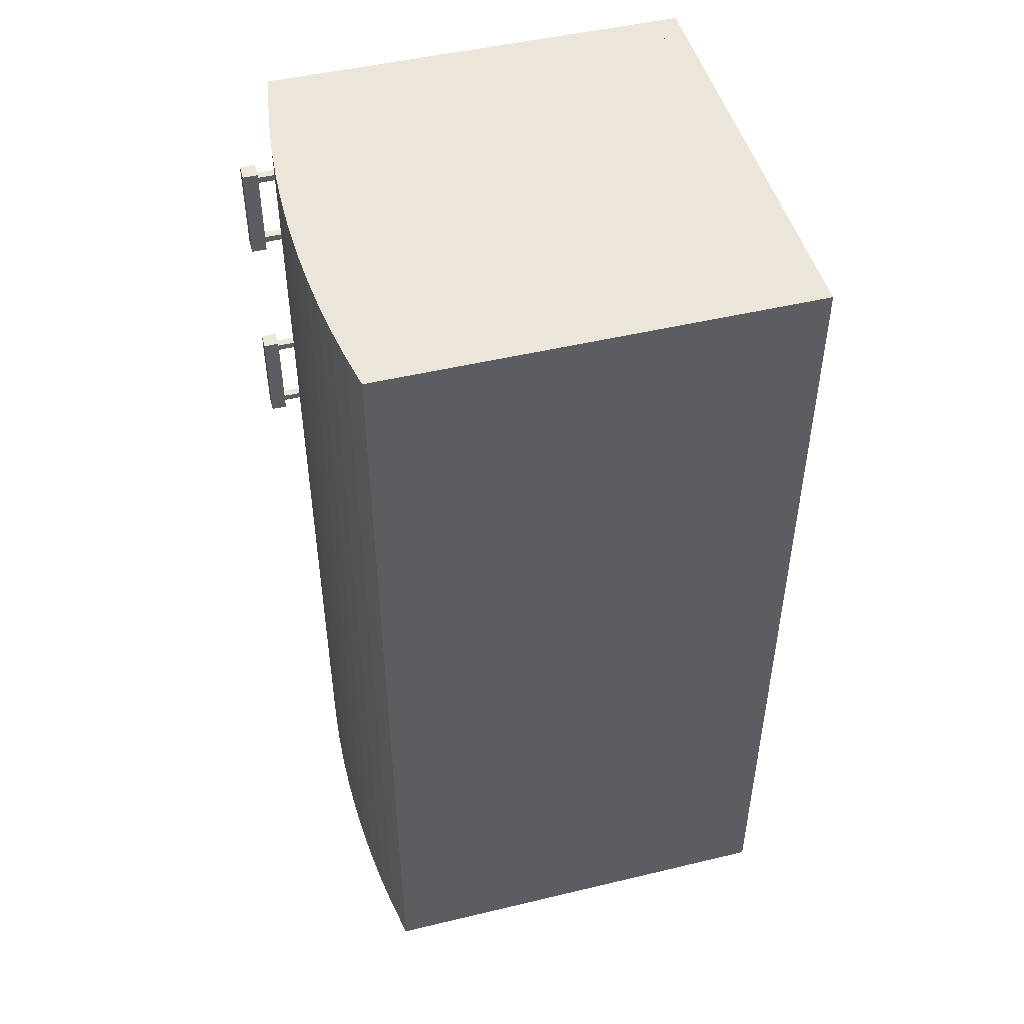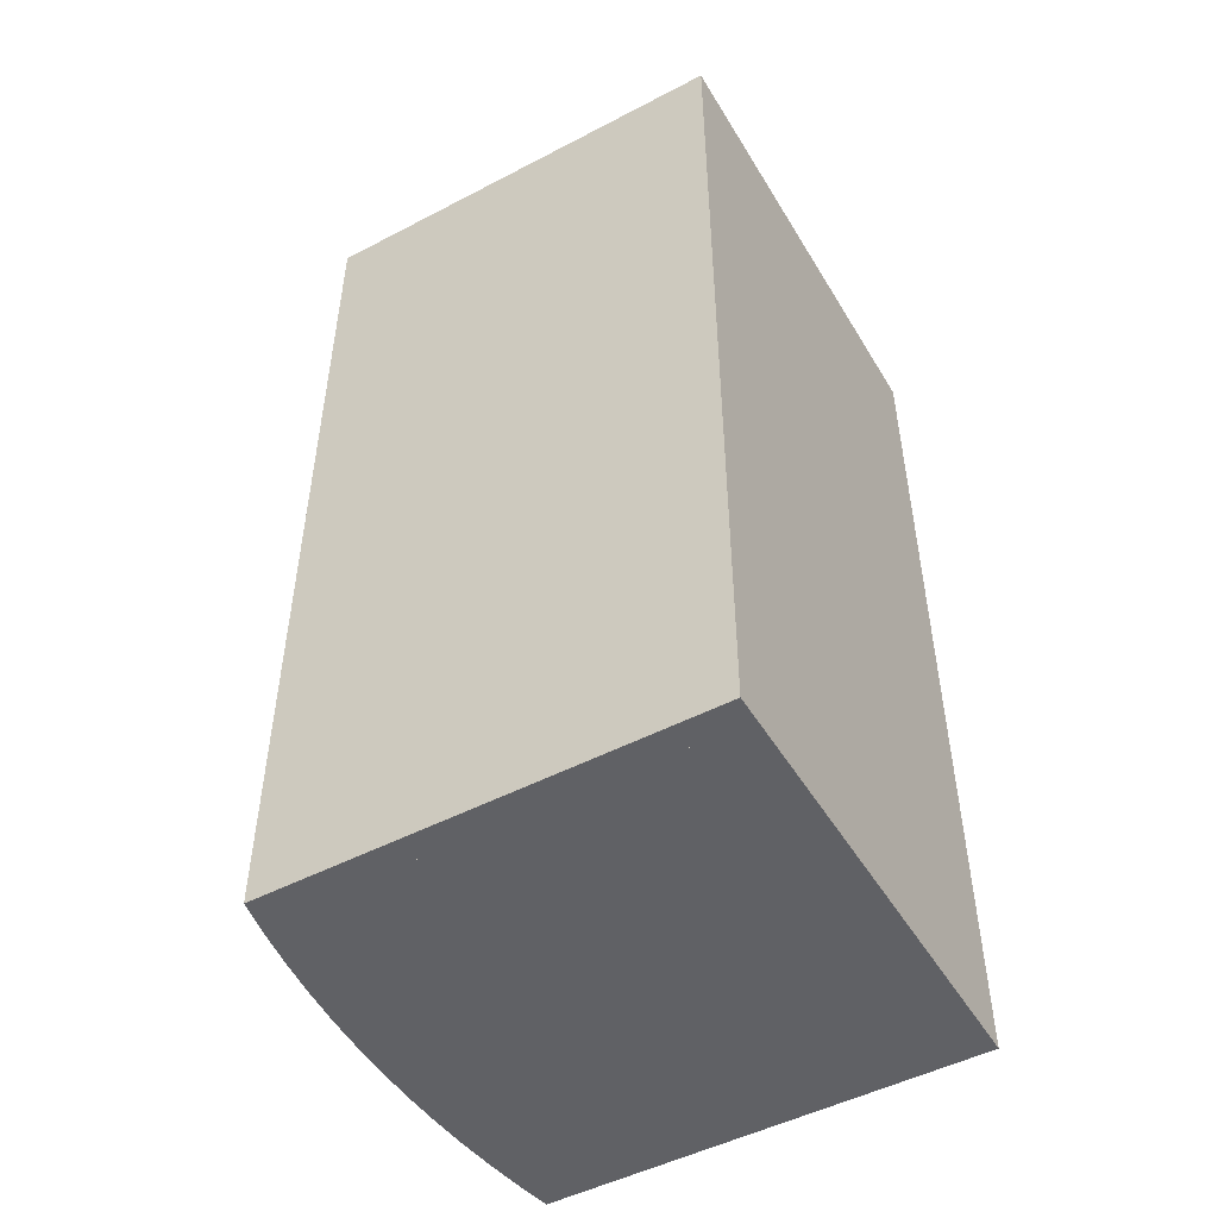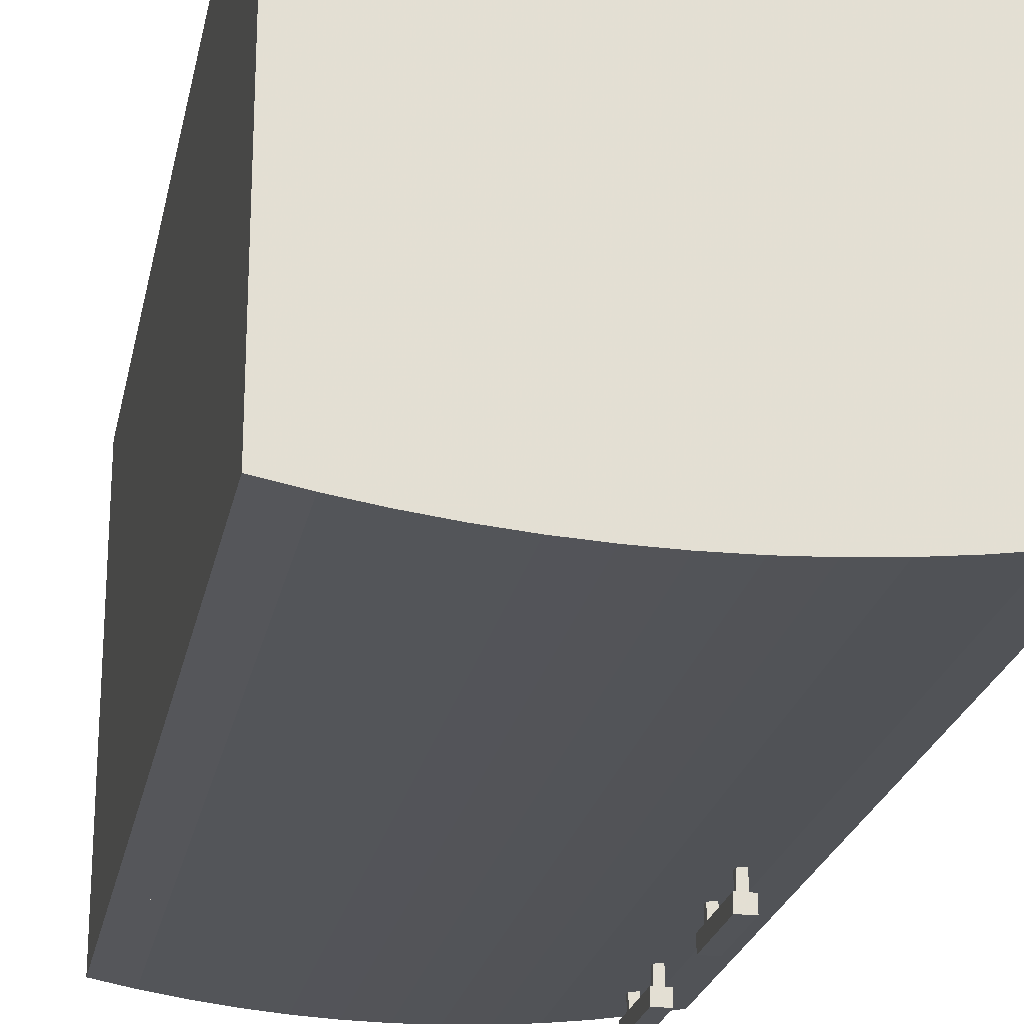
<metadata>
{"format":"obj","ext":"obj","renderer":"f3d","projection":"perspective","resolution":1024,"background":"white","views":[{"elev":48.1,"azim":75.0,"up":"+Z"},{"elev":-49.4,"azim":120.0,"up":"+Z"},{"elev":-23.3,"azim":168.8,"up":"+Y"}]}
</metadata>
<code>
v -0.2797 -0.3262 0.5488
v -0.2797 -0.3262 0.5488
v -0.2797 -0.3262 0.5488
v -0.2944 -0.4195 0.5488
v -0.2944 -0.4195 0.5488
v -0.2944 -0.4195 0.5488
v -0.2797 -0.4195 0.5488
v -0.2797 -0.4195 0.5488
v -0.2797 -0.4195 0.5488
v -0.2944 -0.3262 0.5488
v -0.2944 -0.3262 0.5488
v -0.2944 -0.3262 0.5488
v -0.2797 -0.4195 0.5374
v -0.2797 -0.4195 0.5374
v -0.2797 -0.4195 0.5374
v -0.2797 -0.3262 0.5374
v -0.2797 -0.3262 0.5374
v -0.2797 -0.3262 0.5374
v -0.2944 -0.3262 0.5374
v -0.2944 -0.3262 0.5374
v -0.2944 -0.3262 0.5374
v -0.2944 -0.4195 0.5374
v -0.2944 -0.4195 0.5374
v -0.2944 -0.4195 0.5374
v -0.2797 -0.3262 0.6856
v -0.2797 -0.3262 0.6856
v -0.2797 -0.3262 0.6856
v -0.2944 -0.4195 0.6856
v -0.2944 -0.4195 0.6856
v -0.2944 -0.4195 0.6856
v -0.2797 -0.4195 0.6856
v -0.2797 -0.4195 0.6856
v -0.2797 -0.4195 0.6856
v -0.2944 -0.3262 0.6856
v -0.2944 -0.3262 0.6856
v -0.2944 -0.3262 0.6856
v -0.2797 -0.4195 0.6742
v -0.2797 -0.4195 0.6742
v -0.2797 -0.4195 0.6742
v -0.2797 -0.3262 0.6742
v -0.2797 -0.3262 0.6742
v -0.2797 -0.3262 0.6742
v -0.2944 -0.3262 0.6742
v -0.2944 -0.3262 0.6742
v -0.2944 -0.3262 0.6742
v -0.2944 -0.4195 0.6742
v -0.2944 -0.4195 0.6742
v -0.2944 -0.4195 0.6742
v -0.05867 -0.4075 0.4189
v -0.05867 -0.4075 0.4189
v 0.07483 -0.4075 0.4189
v 0.07483 -0.4075 0.4189
v 0.00808 -0.4086 0.4189
v 0.00808 -0.4086 0.4189
v -0.1253 -0.4042 0.4189
v -0.1253 -0.4042 0.4189
v 0.00808 -0.4086 0.8064
v 0.00808 -0.4086 0.8064
v -0.05867 -0.4075 0.8064
v -0.05867 -0.4075 0.8064
v -0.1253 -0.4042 0.8064
v -0.1253 -0.4042 0.8064
v 0.1415 -0.4042 0.4189
v 0.1415 -0.4042 0.4189
v 0.07483 -0.4075 0.8064
v 0.07483 -0.4075 0.8064
v -0.1918 -0.3986 0.8064
v -0.1918 -0.3986 0.8064
v -0.1918 -0.3986 0.4189
v -0.1918 -0.3986 0.4189
v 0.1415 -0.4042 0.8064
v 0.1415 -0.4042 0.8064
v 0.208 -0.3986 0.8064
v 0.208 -0.3986 0.8064
v 0.208 -0.3986 0.4189
v 0.208 -0.3986 0.4189
v -0.258 -0.3908 0.8064
v -0.258 -0.3908 0.8064
v 0.2742 -0.3908 0.8064
v 0.2742 -0.3908 0.8064
v -0.258 -0.3908 0.4189
v -0.258 -0.3908 0.4189
v 0.2742 -0.3908 0.4189
v 0.2742 -0.3908 0.4189
v -0.3238 -0.3809 0.8064
v -0.3238 -0.3809 0.8064
v 0.34 -0.3809 0.8064
v 0.34 -0.3809 0.8064
v 0.34 -0.3809 0.4189
v 0.34 -0.3809 0.4189
v -0.3238 -0.3809 0.4189
v -0.3238 -0.3809 0.4189
v -0.3892 -0.3687 0.8064
v -0.3892 -0.3687 0.8064
v -0.3892 -0.3687 0.8064
v 0.4054 -0.3687 0.8064
v 0.4054 -0.3687 0.8064
v 0.4054 -0.3687 0.8064
v 0.4054 -0.3687 0.4189
v 0.4054 -0.3687 0.4189
v 0.4054 -0.3687 0.4189
v -0.3892 -0.3687 0.4189
v -0.3892 -0.3687 0.4189
v -0.3892 -0.3687 0.4189
v -0.3018 -0.4462 0.697
v -0.3018 -0.4462 0.697
v -0.3018 -0.4462 0.697
v -0.2723 -0.4462 0.526
v -0.2723 -0.4462 0.526
v -0.2723 -0.4462 0.526
v -0.2723 -0.4462 0.697
v -0.2723 -0.4462 0.697
v -0.2723 -0.4462 0.697
v -0.3018 -0.4462 0.526
v -0.3018 -0.4462 0.526
v -0.3018 -0.4462 0.526
v -0.2723 -0.4195 0.697
v -0.2723 -0.4195 0.697
v -0.2723 -0.4195 0.697
v -0.3018 -0.4195 0.526
v -0.3018 -0.4195 0.526
v -0.3018 -0.4195 0.526
v -0.2723 -0.4195 0.526
v -0.2723 -0.4195 0.526
v -0.2723 -0.4195 0.526
v -0.3018 -0.4195 0.697
v -0.3018 -0.4195 0.697
v -0.3018 -0.4195 0.697
v -0.2797 -0.3262 0.2774
v -0.2797 -0.3262 0.2774
v -0.2797 -0.3262 0.2774
v -0.2944 -0.4195 0.2774
v -0.2944 -0.4195 0.2774
v -0.2944 -0.4195 0.2774
v -0.2797 -0.4195 0.2774
v -0.2797 -0.4195 0.2774
v -0.2797 -0.4195 0.2774
v -0.2944 -0.3262 0.2774
v -0.2944 -0.3262 0.2774
v -0.2944 -0.3262 0.2774
v -0.2797 -0.4195 0.266
v -0.2797 -0.4195 0.266
v -0.2797 -0.4195 0.266
v -0.2797 -0.3262 0.266
v -0.2797 -0.3262 0.266
v -0.2797 -0.3262 0.266
v -0.2944 -0.3262 0.266
v -0.2944 -0.3262 0.266
v -0.2944 -0.3262 0.266
v -0.2944 -0.4195 0.266
v -0.2944 -0.4195 0.266
v -0.2944 -0.4195 0.266
v -0.2797 -0.3262 0.1406
v -0.2797 -0.3262 0.1406
v -0.2797 -0.3262 0.1406
v -0.2944 -0.4195 0.1406
v -0.2944 -0.4195 0.1406
v -0.2944 -0.4195 0.1406
v -0.2797 -0.4195 0.1406
v -0.2797 -0.4195 0.1406
v -0.2797 -0.4195 0.1406
v -0.2944 -0.3262 0.1406
v -0.2944 -0.3262 0.1406
v -0.2944 -0.3262 0.1406
v -0.2797 -0.4195 0.1292
v -0.2797 -0.4195 0.1292
v -0.2797 -0.4195 0.1292
v -0.2797 -0.3262 0.1292
v -0.2797 -0.3262 0.1292
v -0.2797 -0.3262 0.1292
v -0.2944 -0.3262 0.1292
v -0.2944 -0.3262 0.1292
v -0.2944 -0.3262 0.1292
v -0.2944 -0.4195 0.1292
v -0.2944 -0.4195 0.1292
v -0.2944 -0.4195 0.1292
v -0.3018 -0.4462 0.2888
v -0.3018 -0.4462 0.2888
v -0.3018 -0.4462 0.2888
v -0.2723 -0.4462 0.1178
v -0.2723 -0.4462 0.1178
v -0.2723 -0.4462 0.1178
v -0.2723 -0.4462 0.2888
v -0.2723 -0.4462 0.2888
v -0.2723 -0.4462 0.2888
v -0.3018 -0.4462 0.1178
v -0.3018 -0.4462 0.1178
v -0.3018 -0.4462 0.1178
v -0.2723 -0.4195 0.2888
v -0.2723 -0.4195 0.2888
v -0.2723 -0.4195 0.2888
v -0.3018 -0.4195 0.1178
v -0.3018 -0.4195 0.1178
v -0.3018 -0.4195 0.1178
v -0.2723 -0.4195 0.1178
v -0.2723 -0.4195 0.1178
v -0.2723 -0.4195 0.1178
v -0.3018 -0.4195 0.2888
v -0.3018 -0.4195 0.2888
v -0.3018 -0.4195 0.2888
v -0.05867 -0.4075 -0.8235
v -0.05867 -0.4075 -0.8235
v 0.07483 -0.4075 -0.8235
v 0.07483 -0.4075 -0.8235
v 0.00808 -0.4086 -0.8235
v 0.00808 -0.4086 -0.8235
v -0.1253 -0.4042 -0.8235
v -0.1253 -0.4042 -0.8235
v 0.00808 -0.4086 0.4189
v 0.00808 -0.4086 0.4189
v -0.05867 -0.4075 0.4189
v -0.05867 -0.4075 0.4189
v -0.1253 -0.4042 0.4189
v -0.1253 -0.4042 0.4189
v 0.1415 -0.4042 -0.8235
v 0.1415 -0.4042 -0.8235
v 0.07483 -0.4075 0.4189
v 0.07483 -0.4075 0.4189
v -0.1918 -0.3986 0.4189
v -0.1918 -0.3986 0.4189
v -0.1918 -0.3986 -0.8235
v -0.1918 -0.3986 -0.8235
v 0.1415 -0.4042 0.4189
v 0.1415 -0.4042 0.4189
v 0.208 -0.3986 0.4189
v 0.208 -0.3986 0.4189
v 0.208 -0.3986 -0.8235
v 0.208 -0.3986 -0.8235
v -0.258 -0.3908 0.4189
v -0.258 -0.3908 0.4189
v 0.2742 -0.3908 0.4189
v 0.2742 -0.3908 0.4189
v 0.2742 -0.3908 -0.8235
v 0.2742 -0.3908 -0.8235
v -0.258 -0.3908 -0.8235
v -0.258 -0.3908 -0.8235
v -0.3238 -0.3809 0.4189
v -0.3238 -0.3809 0.4189
v 0.34 -0.3809 0.4189
v 0.34 -0.3809 0.4189
v 0.34 -0.3809 -0.8235
v 0.34 -0.3809 -0.8235
v -0.3238 -0.3809 -0.8235
v -0.3238 -0.3809 -0.8235
v -0.3892 -0.3687 0.4189
v -0.3892 -0.3687 0.4189
v -0.3892 -0.3687 0.4189
v 0.4054 -0.3687 0.4189
v 0.4054 -0.3687 0.4189
v 0.4054 -0.3687 0.4189
v 0.4054 -0.3687 -0.8235
v 0.4054 -0.3687 -0.8235
v 0.4054 -0.3687 -0.8235
v -0.3892 -0.3687 -0.8235
v -0.3892 -0.3687 -0.8235
v -0.3892 -0.3687 -0.8235
v 0.3613 -0.3687 -0.8235
v 0.3613 -0.3687 -0.8235
v 0.3613 -0.3687 -0.8235
v -0.3451 0.351 -0.8235
v -0.3451 0.351 -0.8235
v -0.3451 0.351 -0.8235
v 0.3613 0.351 -0.8235
v 0.3613 0.351 -0.8235
v 0.3613 0.351 -0.8235
v -0.3451 -0.3687 -0.8235
v -0.3451 -0.3687 -0.8235
v -0.3451 -0.3687 -0.8235
v 0.3613 0.351 -0.7893
v 0.3613 0.351 -0.7893
v 0.3613 0.351 -0.7893
v -0.3451 -0.3687 -0.7893
v -0.3451 -0.3687 -0.7893
v -0.3451 -0.3687 -0.7893
v -0.3451 0.351 -0.7893
v -0.3451 0.351 -0.7893
v -0.3451 0.351 -0.7893
v 0.3613 -0.3687 -0.7893
v 0.3613 -0.3687 -0.7893
v 0.3613 -0.3687 -0.7893
v 0.3613 -0.3687 -0.6261
v 0.3613 -0.3687 -0.6261
v 0.3613 -0.3687 -0.6261
v -0.3451 0.351 -0.6261
v -0.3451 0.351 -0.6261
v -0.3451 0.351 -0.6261
v 0.3613 0.351 -0.6261
v 0.3613 0.351 -0.6261
v 0.3613 0.351 -0.6261
v -0.3451 -0.3687 -0.6261
v -0.3451 -0.3687 -0.6261
v -0.3451 -0.3687 -0.6261
v 0.3613 0.351 -0.5919
v 0.3613 0.351 -0.5919
v 0.3613 0.351 -0.5919
v -0.3451 -0.3687 -0.5919
v -0.3451 -0.3687 -0.5919
v -0.3451 -0.3687 -0.5919
v -0.3451 0.351 -0.5919
v -0.3451 0.351 -0.5919
v -0.3451 0.351 -0.5919
v 0.3613 -0.3687 -0.5919
v 0.3613 -0.3687 -0.5919
v 0.3613 -0.3687 -0.5919
v 0.3613 -0.3687 -0.308
v 0.3613 -0.3687 -0.308
v 0.3613 -0.3687 -0.308
v -0.3451 0.351 -0.308
v -0.3451 0.351 -0.308
v -0.3451 0.351 -0.308
v 0.3613 0.351 -0.308
v 0.3613 0.351 -0.308
v 0.3613 0.351 -0.308
v -0.3451 -0.3687 -0.308
v -0.3451 -0.3687 -0.308
v -0.3451 -0.3687 -0.308
v 0.3613 0.351 -0.2738
v 0.3613 0.351 -0.2738
v 0.3613 0.351 -0.2738
v -0.3451 -0.3687 -0.2738
v -0.3451 -0.3687 -0.2738
v -0.3451 -0.3687 -0.2738
v -0.3451 0.351 -0.2738
v -0.3451 0.351 -0.2738
v -0.3451 0.351 -0.2738
v 0.3613 -0.3687 -0.2738
v 0.3613 -0.3687 -0.2738
v 0.3613 -0.3687 -0.2738
v 0.3613 -0.3687 0.0215
v 0.3613 -0.3687 0.0215
v 0.3613 -0.3687 0.0215
v -0.3451 0.351 0.0215
v -0.3451 0.351 0.0215
v -0.3451 0.351 0.0215
v 0.3613 0.351 0.0215
v 0.3613 0.351 0.0215
v 0.3613 0.351 0.0215
v -0.3451 -0.3687 0.0215
v -0.3451 -0.3687 0.0215
v -0.3451 -0.3687 0.0215
v 0.3613 0.351 0.0557
v 0.3613 0.351 0.0557
v 0.3613 0.351 0.0557
v -0.3451 -0.3687 0.0557
v -0.3451 -0.3687 0.0557
v -0.3451 -0.3687 0.0557
v -0.3451 0.351 0.0557
v -0.3451 0.351 0.0557
v -0.3451 0.351 0.0557
v 0.3613 -0.3687 0.0557
v 0.3613 -0.3687 0.0557
v 0.3613 -0.3687 0.0557
v 0.3613 -0.3687 0.7723
v 0.3613 -0.3687 0.7723
v 0.3613 -0.3687 0.7723
v -0.3451 0.351 0.7723
v -0.3451 0.351 0.7723
v -0.3451 0.351 0.7723
v 0.3613 0.351 0.7723
v 0.3613 0.351 0.7723
v 0.3613 0.351 0.7723
v -0.3451 -0.3687 0.7723
v -0.3451 -0.3687 0.7723
v -0.3451 -0.3687 0.7723
v 0.3613 0.351 0.8064
v 0.3613 0.351 0.8064
v 0.3613 0.351 0.8064
v -0.3451 -0.3687 0.8064
v -0.3451 -0.3687 0.8064
v -0.3451 -0.3687 0.8064
v -0.3451 0.351 0.8064
v -0.3451 0.351 0.8064
v -0.3451 0.351 0.8064
v 0.3613 -0.3687 0.8064
v 0.3613 -0.3687 0.8064
v 0.3613 -0.3687 0.8064
v 0.3613 -0.3687 -0.8235
v 0.3613 -0.3687 -0.8235
v 0.3613 -0.3687 -0.8235
v 0.4054 -0.3687 0.8064
v 0.4054 -0.3687 0.8064
v 0.4054 -0.3687 0.8064
v 0.3613 -0.3687 0.8064
v 0.3613 -0.3687 0.8064
v 0.3613 -0.3687 0.8064
v 0.4054 -0.3687 -0.8235
v 0.4054 -0.3687 -0.8235
v 0.4054 -0.3687 -0.8235
v 0.4054 0.351 0.8064
v 0.4054 0.351 0.8064
v 0.4054 0.351 0.8064
v 0.3613 0.351 -0.8235
v 0.3613 0.351 -0.8235
v 0.3613 0.351 -0.8235
v 0.3613 0.351 0.8064
v 0.3613 0.351 0.8064
v 0.3613 0.351 0.8064
v 0.4054 0.351 -0.8235
v 0.4054 0.351 -0.8235
v 0.4054 0.351 -0.8235
v -0.3892 -0.3687 -0.8235
v -0.3892 -0.3687 -0.8235
v -0.3892 -0.3687 -0.8235
v -0.3451 -0.3687 0.8064
v -0.3451 -0.3687 0.8064
v -0.3451 -0.3687 0.8064
v -0.3892 -0.3687 0.8064
v -0.3892 -0.3687 0.8064
v -0.3892 -0.3687 0.8064
v -0.3451 -0.3687 -0.8235
v -0.3451 -0.3687 -0.8235
v -0.3451 -0.3687 -0.8235
v -0.3451 0.351 0.8064
v -0.3451 0.351 0.8064
v -0.3451 0.351 0.8064
v -0.3892 0.351 -0.8235
v -0.3892 0.351 -0.8235
v -0.3892 0.351 -0.8235
v -0.3892 0.351 0.8064
v -0.3892 0.351 0.8064
v -0.3892 0.351 0.8064
v -0.3451 0.351 -0.8235
v -0.3451 0.351 -0.8235
v -0.3451 0.351 -0.8235
v -0.3892 0.391 -0.8235
v -0.3892 0.391 -0.8235
v -0.3892 0.391 -0.8235
v -0.3892 0.351 0.8064
v -0.3892 0.351 0.8064
v -0.3892 0.351 0.8064
v -0.3892 0.391 0.8064
v -0.3892 0.391 0.8064
v -0.3892 0.391 0.8064
v -0.3892 0.351 -0.8235
v -0.3892 0.351 -0.8235
v -0.3892 0.351 -0.8235
v 0.4054 0.351 0.8064
v 0.4054 0.351 0.8064
v 0.4054 0.351 0.8064
v 0.4054 0.391 -0.8235
v 0.4054 0.391 -0.8235
v 0.4054 0.391 -0.8235
v 0.4054 0.391 0.8064
v 0.4054 0.391 0.8064
v 0.4054 0.391 0.8064
v 0.4054 0.351 -0.8235
v 0.4054 0.351 -0.8235
v 0.4054 0.351 -0.8235
v 0.3613 -0.3687 0.4189
v 0.3613 -0.3687 0.4189
v 0.3613 -0.3687 0.4189
v -0.3451 0.351 0.4189
v -0.3451 0.351 0.4189
v -0.3451 0.351 0.4189
v 0.3613 0.351 0.4189
v 0.3613 0.351 0.4189
v 0.3613 0.351 0.4189
v -0.3451 -0.3687 0.4189
v -0.3451 -0.3687 0.4189
v -0.3451 -0.3687 0.4189
v 0.3613 0.351 0.4531
v 0.3613 0.351 0.4531
v 0.3613 0.351 0.4531
v -0.3451 -0.3687 0.4531
v -0.3451 -0.3687 0.4531
v -0.3451 -0.3687 0.4531
v -0.3451 0.351 0.4531
v -0.3451 0.351 0.4531
v -0.3451 0.351 0.4531
v 0.3613 -0.3687 0.4531
v 0.3613 -0.3687 0.4531
v 0.3613 -0.3687 0.4531
f 1 4 7
f 4 1 10
f 6 13 8
f 9 18 3
f 2 20 12
f 19 5 11
f 13 6 23
f 18 9 14
f 20 2 17
f 5 19 24
f 21 15 22
f 15 21 16
f 25 28 32
f 28 25 36
f 30 39 31
f 33 42 26
f 27 43 35
f 44 29 34
f 39 30 46
f 42 33 37
f 43 27 40
f 29 44 48
f 45 38 47
f 38 45 41
f 49 51 53
f 51 49 55
f 52 58 54
f 54 60 50
f 50 61 56
f 51 55 64
f 58 52 66
f 60 54 58
f 61 50 60
f 68 56 61
f 64 55 69
f 63 66 52
f 65 59 57
f 59 72 62
f 56 68 70
f 62 74 67
f 64 69 76
f 66 63 71
f 59 65 72
f 62 72 74
f 77 70 68
f 67 74 80
f 76 69 82
f 75 71 63
f 71 75 73
f 70 77 81
f 67 80 78
f 73 84 79
f 76 82 83
f 84 73 75
f 85 81 77
f 78 80 88
f 89 79 84
f 83 82 92
f 81 85 91
f 78 88 86
f 79 89 87
f 83 92 90
f 93 91 85
f 86 88 98
f 101 87 89
f 90 92 104
f 91 93 102
f 86 98 94
f 87 101 96
f 90 104 99
f 97 103 95
f 103 97 100
f 107 109 112
f 109 107 116
f 110 118 111
f 117 106 113
f 105 122 115
f 120 108 114
f 118 110 124
f 106 117 128
f 122 105 127
f 108 120 123
f 121 119 125
f 119 121 126
f 129 134 135
f 134 129 140
f 132 143 137
f 136 144 131
f 130 147 138
f 148 133 139
f 143 132 152
f 144 136 141
f 147 130 146
f 133 148 150
f 149 142 151
f 142 149 145
f 155 158 160
f 158 155 163
f 157 166 161
f 159 170 153
f 154 171 162
f 172 156 164
f 166 157 176
f 170 159 167
f 171 154 169
f 156 172 174
f 173 165 175
f 165 173 168
f 201 203 206
f 203 201 208
f 204 209 205
f 205 211 202
f 202 214 207
f 203 208 216
f 209 204 217
f 211 205 209
f 214 202 211
f 219 207 214
f 216 208 222
f 215 217 204
f 218 212 210
f 212 223 213
f 207 219 221
f 213 225 220
f 216 222 227
f 217 215 224
f 212 218 223
f 213 223 225
f 229 221 219
f 220 225 231
f 227 222 233
f 228 224 215
f 224 228 226
f 221 229 236
f 220 231 230
f 226 234 232
f 233 222 235
f 234 226 228
f 237 236 229
f 230 231 239
f 242 232 234
f 233 235 243
f 236 237 244
f 230 239 238
f 232 242 240
f 233 243 241
f 247 244 237
f 238 239 248
f 251 240 242
f 241 243 256
f 244 247 255
f 238 248 245
f 240 251 250
f 241 256 253
f 249 254 246
f 254 249 252
f 177 182 184
f 182 177 186
f 181 189 183
f 191 179 185
f 178 192 187
f 193 180 188
f 189 181 197
f 179 191 200
f 192 178 199
f 180 193 195
f 194 190 196
f 190 194 198
f 257 260 264
f 260 257 267
f 261 269 263
f 271 258 265
f 259 274 266
f 272 262 268
f 269 261 275
f 258 271 278
f 274 259 280
f 262 272 277
f 273 270 276
f 270 273 279
f 282 285 289
f 285 282 292
f 286 293 287
f 294 283 288
f 281 298 291
f 296 284 290
f 293 286 300
f 283 294 302
f 298 281 304
f 284 296 299
f 297 295 301
f 295 297 303
f 307 309 311
f 309 307 314
f 310 317 312
f 318 306 313
f 305 320 316
f 322 308 315
f 317 310 324
f 306 318 328
f 320 305 326
f 308 322 323
f 321 319 325
f 319 321 327
f 330 333 336
f 333 330 338
f 334 343 337
f 342 331 335
f 329 346 340
f 345 332 339
f 343 334 348
f 331 342 351
f 346 329 352
f 332 345 349
f 344 341 347
f 341 344 350
f 354 358 360
f 358 354 363
f 357 366 359
f 367 355 361
f 353 369 362
f 368 356 364
f 366 357 372
f 355 367 375
f 369 353 376
f 356 368 373
f 370 365 371
f 365 370 374
f 378 381 383
f 381 378 388
f 391 384 382
f 385 393 377
f 392 387 379
f 386 389 380
f 384 391 396
f 393 385 397
f 387 392 400
f 389 386 398
f 390 394 395
f 394 390 399
f 401 406 407
f 406 401 412
f 413 408 405
f 409 416 402
f 418 411 403
f 410 415 404
f 408 413 421
f 416 409 419
f 411 418 423
f 415 410 422
f 414 417 420
f 417 414 424
f 427 429 433
f 429 427 436
f 438 432 428
f 431 441 425
f 442 434 426
f 435 437 430
f 432 438 445
f 441 431 444
f 434 442 446
f 437 435 448
f 439 440 443
f 440 439 447
f 449 452 457
f 452 449 460
f 454 463 456
f 462 451 455
f 450 465 459
f 464 453 458
f 463 454 468
f 451 462 470
f 465 450 471
f 453 464 469
f 466 461 467
f 461 466 472

</code>
